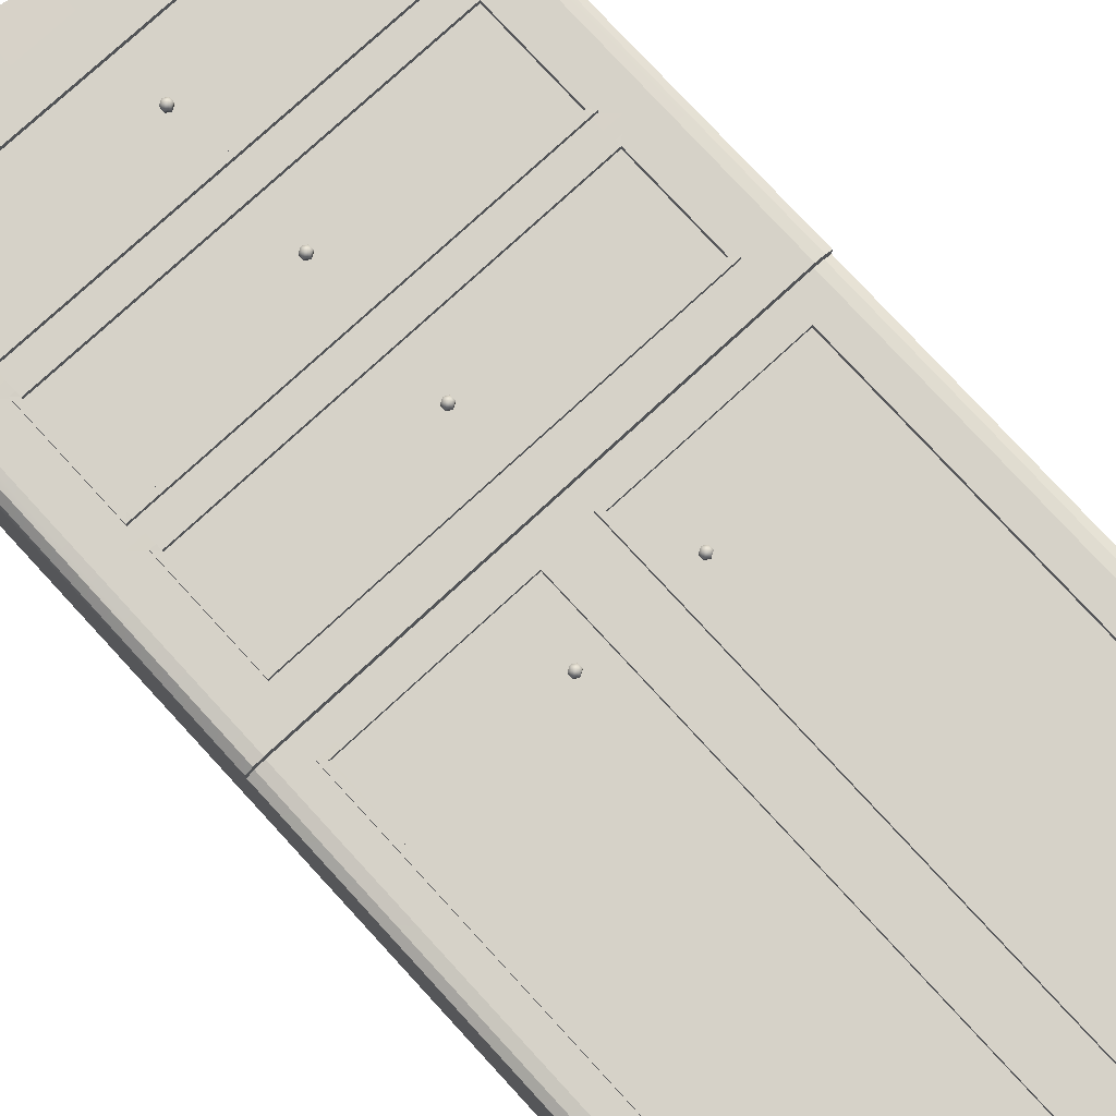
<metadata>
{"format":"obj","ext":"obj","renderer":"f3d","projection":"perspective","resolution":1024,"background":"white","views":[{"elev":77.9,"azim":137.4,"up":"+Z"}]}
</metadata>
<code>
v  11.26 -20.59 -5.101
v  11.23 -0.6022 -5.107
v  11.23 -0.6023 -2.325
v  11.25 -20.59 -2.317
v  11.23 22.38 -5.113
v  8.738 22.38 -5.113
v  8.738 22.38 -2.325
v  11.23 22.38 -2.325
v  11.23 20.56 -5.112
v  8.738 20.56 -5.112
v  5.75 22.38 -5.113
v  5.75 22.38 -2.325
v  11.23 22.38 2.062
v  11.23 20.55 2.062
v  11.23 20.56 -2.325
v  8.738 22.38 2.062
v  8.738 22.38 4.391
v  10.5 22.38 4.391
v  10.92 22.38 4.308
v  11.23 22.38 4.141
v  11.48 -24.48 4.637
v  10.97 -24.48 5.151
v  10.42 -24.48 5.151
v  10.42 -24.48 4.075
v  11.48 -24.48 4.075
v  11.23 -21.63 3.539
v  11.24 -20.59 2.087
v  11.24 -20.59 4.135
v  11.23 -21.22 4.125
v  10.49 -20.59 4.893
v  8.738 -20.59 4.91
v  9.948 -21.63 4.875
v  10.48 -21.22 4.875
v  11.23 -23.39 3.799
v  10.17 -23.39 3.799
v  9.948 -21.63 3.539
v  10.17 -23.39 4.875
v  10.48 -23.39 4.875
v  11.23 -23.39 4.125
v  11.37 -24.34 4.868
v  11.2 -24.34 5.039
v  11.02 -24.48 -5.337
v  11.54 -24.48 -4.824
v  11.54 -24.48 -4.28
v  10.46 -24.48 -4.28
v  10.46 -24.48 -5.337
v  9.923 -21.63 -5.086
v  8.738 -20.59 -5.098
v  11.26 -21.22 -5.086
v  11.26 -21.63 -3.805
v  10.18 -23.39 -5.086
v  10.18 -23.39 -4.029
v  9.923 -21.63 -3.805
v  11.26 -23.39 -4.029
v  11.26 -23.39 -5.086
v  11.41 -24.17 -5.225
v  2.5 22.38 2.062
v  2.5 22.38 -2.325
v  0 22.38 -2.325
v  0 22.38 2.062
v  8.738 -0.6022 -5.105
v  9.246 0.6476 4.397
v  9.249 20.56 4.393
v  8.738 20.55 4.393
v  8.738 0.6476 4.403
v  11.23 -0.6022 4.129
v  11.23 -0.6023 2.062
v  5 -20.59 -5.101
v  2.5 -20.59 -5.104
v  0 -20.59 -5.106
v  0 -0.6022 -5.109
v  5.75 20.55 4.392
v  2.5 20.55 4.392
v  1.25 20.55 4.392
v  1.25 0.6476 4.397
v  10.91 -20.59 4.805
v  10.91 -0.6022 4.805
v  10.5 -0.6022 4.89
v  11.16 -20.59 4.553
v  11.15 -21.22 4.542
v  10.9 -23.39 4.792
v  10.9 -21.22 4.792
v  10.5 -0.6024 4.394
v  10.91 -0.6024 4.308
v  10.92 20.55 4.308
v  10.5 20.55 4.391
v  11.23 -0.6022 4.553
v  11.15 -23.39 4.542
v  11.23 20.55 4.141
v  5 -20.59 4.905
v  5 -21.63 4.875
v  2.5 -20.59 4.902
v  2.5 -22.38 4.875
v  5 -21.63 -5.086
v  0 -20.59 4.899
v  0.0012 -21.93 4.875
v  2.5 -22.38 -5.086
v  0 20.56 -5.112
v  2.5 20.56 -5.112
v  5.75 20.56 -5.112
v  9.25 21.13 4.392
v  8.738 21.13 4.392
v  5.447 21.13 4.391
v  2.5 22.38 -5.113
v  5.75 22.38 2.062
v  2.5 22.38 4.391
v  2.5 24.05 4.391
v  5.75 22.38 4.391
v  2.5 24.05 2.062
v  0 22.38 -5.113
v  1.25 22.38 4.391
v  0 24.48 2.062
v  0 24.48 4.391
v  2.1 22.85 4.391
v  1.25 23 4.391
v  0 -0.6022 4.893
v  8.738 -0.6022 4.899
v  8.738 -0.6024 4.403
v  0 -0.6024 4.397
v  0 -21.93 -5.086
v  8.738 21.38 4.392
v  9.5 21.38 4.392
v  5.508 21.38 4.391
v  2.18 23.09 4.391
v  1 23.29 4.391
v  0 22.38 4.391
v  1 22.38 4.391
v  0 20.55 4.392
v  1 20.55 4.392
v  1 0.3976 4.397
v  8.738 0.3976 4.403
v  9.496 0.3976 4.396
v  9.499 20.56 4.393
v  8.738 21.38 4.642
v  9.5 21.38 4.642
v  5.508 21.38 4.641
v  2.18 23.09 4.641
v  1 23.29 4.641
v  1 22.38 4.641
v  1 20.56 4.642
v  1 0.3977 4.647
v  8.738 0.3977 4.653
v  9.496 0.3977 4.646
v  9.499 20.56 4.643
v  8.738 21.13 4.642
v  9.25 21.13 4.642
v  5.447 21.13 4.641
v  2.1 22.85 4.641
v  1.25 23 4.641
v  1.25 22.38 4.641
v  1.25 20.56 4.642
v  1.25 0.6477 4.647
v  8.738 0.6477 4.653
v  9.246 0.6477 4.647
v  9.249 20.56 4.643
v  9.495 -1.602 4.898
v  9.494 -7.582 4.899
v  9.493 -13.58 4.899
v  9.492 -19.59 4.9
v  8.738 -1.602 4.9
v  0 -1.602 4.894
v  2.501 -19.59 4.902
v  0 -19.59 4.898
v  5 -19.59 4.905
v  8.739 -19.59 4.91
v  8.745 -2.352 4.898
v  8.738 -2.352 4.9
v  0 -2.352 4.894
v  0 -6.832 4.895
v  8.738 -6.832 4.903
v  8.744 -6.832 4.898
v  8.738 -8.332 4.903
v  0 -8.332 4.896
v  0 -12.83 4.896
v  8.738 -12.83 4.906
v  8.743 -12.83 4.899
v  8.744 -8.332 4.899
v  8.743 -14.33 4.9
v  8.738 -14.33 4.907
v  0 -14.33 4.897
v  0 -18.84 4.898
v  2.501 -18.84 4.901
v  5.001 -18.84 4.904
v  8.739 -18.84 4.909
v  8.742 -18.84 4.9
v  8.738 -2.102 4.9
v  8.995 -2.102 4.898
v  0 -2.102 4.894
v  0 -7.582 4.895
v  8.738 -7.582 4.903
v  8.738 -7.082 4.903
v  0 -7.082 4.895
v  8.994 -7.082 4.899
v  0 -13.58 4.897
v  8.738 -13.58 4.906
v  8.738 -13.08 4.906
v  0 -13.08 4.897
v  8.993 -13.08 4.899
v  8.994 -8.082 4.899
v  8.738 -8.082 4.903
v  0 -8.082 4.896
v  8.993 -14.08 4.899
v  8.992 -19.09 4.9
v  8.738 -14.08 4.907
v  0 -14.08 4.897
v  2.501 -19.09 4.901
v  0 -19.09 4.898
v  5.001 -19.09 4.904
v  8.739 -19.09 4.909
v  8.995 -2.102 5.148
v  8.738 -2.102 5.15
v  8.738 -2.352 5.15
v  8.745 -2.352 5.148
v  0 -2.102 5.144
v  0 -2.352 5.144
v  0 -7.082 5.145
v  8.738 -7.082 5.153
v  8.738 -6.832 5.153
v  0 -6.832 5.145
v  8.994 -7.082 5.149
v  8.744 -6.832 5.148
v  0 -13.08 5.147
v  8.738 -13.08 5.156
v  8.738 -12.83 5.156
v  0 -12.83 5.146
v  8.993 -13.08 5.149
v  8.743 -12.83 5.149
v  8.994 -8.082 5.149
v  8.744 -8.332 5.149
v  8.738 -8.082 5.153
v  8.738 -8.332 5.153
v  0 -8.082 5.146
v  0 -8.332 5.146
v  8.992 -19.09 5.15
v  8.993 -14.08 5.149
v  8.743 -14.33 5.15
v  8.742 -18.84 5.15
v  8.738 -14.08 5.157
v  8.738 -14.33 5.157
v  0 -14.08 5.147
v  0 -14.33 5.147
v  0 -19.09 5.148
v  2.501 -19.09 5.151
v  2.501 -18.84 5.151
v  0 -18.84 5.148
v  5.001 -19.09 5.154
v  5.001 -18.84 5.154
v  8.739 -19.09 5.159
v  8.739 -18.84 5.159
v  2.5 3.418 4.837
v  2.5 3.634 4.712
v  2.312 3.526 4.712
v  2.312 3.31 4.712
v  2.5 3.201 4.713
v  2.688 3.31 4.713
v  2.688 3.526 4.712
v  2.5 3.634 4.462
v  2.312 3.526 4.462
v  2.312 3.309 4.462
v  2.5 3.201 4.463
v  2.688 3.309 4.463
v  2.688 3.526 4.462
v  2.5 3.418 4.337
v  0 -4.582 5.337
v  0 -4.799 5.213
v  0.1875 -4.69 5.213
v  0.1875 -4.474 5.212
v  0 -4.366 5.212
v  0 -4.799 4.963
v  0.1875 -4.691 4.963
v  0.1875 -4.474 4.962
v  0 -4.366 4.962
v  0 -4.582 4.837
v  0 -10.58 5.337
v  0 -10.8 5.213
v  0.1875 -10.69 5.213
v  0.1875 -10.47 5.212
v  0 -10.37 5.212
v  0 -10.8 4.963
v  0.1875 -10.69 4.963
v  0.1875 -10.47 4.962
v  0 -10.37 4.962
v  0 -10.58 4.837
v  0 -16.58 5.337
v  0 -16.8 5.213
v  0.1875 -16.69 5.213
v  0.1875 -16.47 5.212
v  0 -16.37 5.212
v  0 -16.8 4.963
v  0.1875 -16.69 4.963
v  0.1875 -16.47 4.962
v  0 -16.37 4.962
v  0 -16.58 4.837
v  -0.0006 -21.93 4.875
v  -11.26 -20.59 -5.101
v  -11.25 -20.59 -2.317
v  -11.23 -0.6023 -2.325
v  -11.23 -0.6022 -5.107
v  -11.23 22.38 -5.113
v  -11.23 22.38 -2.325
v  -8.738 22.38 -2.325
v  -8.738 22.38 -5.113
v  -8.738 20.56 -5.112
v  -11.23 20.56 -5.112
v  -5.75 22.38 -2.325
v  -5.75 22.38 -5.113
v  -11.23 20.56 -2.325
v  -11.23 20.55 2.062
v  -11.23 22.38 2.062
v  -8.738 22.38 2.062
v  -11.23 22.38 4.141
v  -10.92 22.38 4.308
v  -10.5 22.38 4.391
v  -8.738 22.38 4.391
v  -11.48 -24.48 4.637
v  -11.48 -24.48 4.075
v  -10.42 -24.48 4.075
v  -10.42 -24.48 5.151
v  -10.97 -24.48 5.151
v  -11.23 -21.63 3.539
v  -11.23 -21.22 4.125
v  -11.24 -20.59 4.135
v  -11.24 -20.59 2.087
v  -10.49 -20.59 4.893
v  -10.48 -21.22 4.875
v  -9.948 -21.63 4.875
v  -8.738 -20.59 4.91
v  -9.948 -21.63 3.539
v  -10.17 -23.39 3.799
v  -11.23 -23.39 3.799
v  -10.17 -23.39 4.875
v  -10.48 -23.39 4.875
v  -11.23 -23.39 4.125
v  -11.2 -24.34 5.039
v  -11.37 -24.34 4.868
v  -11.02 -24.48 -5.337
v  -10.46 -24.48 -5.337
v  -10.46 -24.48 -4.28
v  -11.54 -24.48 -4.28
v  -11.54 -24.48 -4.824
v  -9.923 -21.63 -5.086
v  -11.26 -21.22 -5.086
v  -8.738 -20.59 -5.098
v  -11.26 -21.63 -3.805
v  -9.923 -21.63 -3.805
v  -10.18 -23.39 -4.029
v  -10.18 -23.39 -5.086
v  -11.26 -23.39 -4.029
v  -11.26 -23.39 -5.086
v  -11.41 -24.17 -5.225
v  -2.5 22.38 2.062
v  -2.5 22.38 -2.325
v  -8.738 -0.6022 -5.105
v  -9.246 0.6476 4.397
v  -8.738 0.6476 4.403
v  -8.738 20.55 4.393
v  -9.249 20.56 4.393
v  -11.23 -0.6022 4.129
v  -11.23 -0.6023 2.062
v  -2.5 -20.59 -5.104
v  -5 -20.59 -5.101
v  -1.25 0.6476 4.397
v  -1.25 20.55 4.392
v  -2.5 20.55 4.392
v  -5.75 20.55 4.392
v  -10.5 -0.6022 4.89
v  -10.91 -0.6022 4.805
v  -10.91 -20.59 4.805
v  -11.15 -21.22 4.542
v  -11.16 -20.59 4.553
v  -10.9 -21.22 4.792
v  -10.9 -23.39 4.792
v  -10.5 -0.6024 4.394
v  -10.5 20.55 4.391
v  -10.92 20.55 4.308
v  -10.91 -0.6024 4.308
v  -11.23 -0.6022 4.553
v  -11.15 -23.39 4.542
v  -11.23 20.55 4.141
v  -5 -21.63 4.875
v  -5 -20.59 4.905
v  -2.5 -22.38 4.875
v  -2.5 -20.59 4.902
v  -5 -21.63 -5.086
v  -2.5 -22.38 -5.086
v  -5.75 20.56 -5.112
v  -2.5 20.56 -5.112
v  -8.738 21.13 4.392
v  -9.25 21.13 4.392
v  -5.447 21.13 4.391
v  -2.5 22.38 -5.113
v  -5.75 22.38 2.062
v  -2.5 22.38 4.391
v  -2.5 24.05 4.391
v  -2.5 24.05 2.062
v  -5.75 22.38 4.391
v  -1.25 22.38 4.391
v  -1.25 23 4.391
v  -2.1 22.85 4.391
v  -8.738 -0.6024 4.403
v  -8.738 -0.6022 4.899
v  -9.5 21.38 4.392
v  -8.738 21.38 4.392
v  -5.508 21.38 4.391
v  -2.18 23.09 4.391
v  -1 23.29 4.391
v  -1 22.38 4.391
v  -1 20.55 4.392
v  -1 0.3976 4.397
v  -8.738 0.3976 4.403
v  -9.496 0.3976 4.396
v  -9.499 20.56 4.393
v  -9.5 21.38 4.642
v  -8.738 21.38 4.642
v  -5.508 21.38 4.641
v  -2.18 23.09 4.641
v  -1 23.29 4.641
v  -1 22.38 4.641
v  -1 20.56 4.642
v  -1 0.3977 4.647
v  -8.738 0.3977 4.653
v  -9.496 0.3977 4.646
v  -9.499 20.56 4.643
v  -9.25 21.13 4.642
v  -8.738 21.13 4.642
v  -5.447 21.13 4.641
v  -2.1 22.85 4.641
v  -1.25 23 4.641
v  -1.25 22.38 4.641
v  -1.25 20.56 4.642
v  -1.25 0.6477 4.647
v  -8.738 0.6477 4.653
v  -9.246 0.6477 4.647
v  -9.249 20.56 4.643
v  -9.492 -19.59 4.9
v  -9.493 -13.58 4.899
v  -9.494 -7.582 4.899
v  -9.495 -1.602 4.898
v  -8.738 -1.602 4.9
v  -2.501 -19.59 4.902
v  -5 -19.59 4.905
v  -8.739 -19.59 4.91
v  -8.745 -2.352 4.898
v  -8.744 -6.832 4.898
v  -8.738 -6.832 4.903
v  -8.738 -2.352 4.9
v  -8.738 -8.332 4.903
v  -8.744 -8.332 4.899
v  -8.743 -12.83 4.899
v  -8.738 -12.83 4.906
v  -8.743 -14.33 4.9
v  -8.742 -18.84 4.9
v  -8.739 -18.84 4.909
v  -5.001 -18.84 4.904
v  -2.501 -18.84 4.901
v  -8.738 -14.33 4.907
v  -8.995 -2.102 4.898
v  -8.738 -2.102 4.9
v  -8.738 -7.082 4.903
v  -8.738 -7.582 4.903
v  -8.994 -7.082 4.899
v  -8.738 -13.08 4.906
v  -8.738 -13.58 4.906
v  -8.993 -13.08 4.899
v  -8.994 -8.082 4.899
v  -8.738 -8.082 4.903
v  -8.992 -19.09 4.9
v  -8.993 -14.08 4.899
v  -8.738 -14.08 4.907
v  -2.501 -19.09 4.901
v  -5.001 -19.09 4.904
v  -8.739 -19.09 4.909
v  -8.995 -2.102 5.148
v  -8.745 -2.352 5.148
v  -8.738 -2.352 5.15
v  -8.738 -2.102 5.15
v  -8.738 -6.832 5.153
v  -8.738 -7.082 5.153
v  -8.744 -6.832 5.148
v  -8.994 -7.082 5.149
v  -8.738 -12.83 5.156
v  -8.738 -13.08 5.156
v  -8.743 -12.83 5.149
v  -8.993 -13.08 5.149
v  -8.744 -8.332 5.149
v  -8.994 -8.082 5.149
v  -8.738 -8.332 5.153
v  -8.738 -8.082 5.153
v  -8.992 -19.09 5.15
v  -8.742 -18.84 5.15
v  -8.743 -14.33 5.15
v  -8.993 -14.08 5.149
v  -8.738 -14.33 5.157
v  -8.738 -14.08 5.157
v  -2.501 -18.84 5.151
v  -2.501 -19.09 5.151
v  -5.001 -18.84 5.154
v  -5.001 -19.09 5.154
v  -8.739 -18.84 5.159
v  -8.739 -19.09 5.159
v  -2.5 3.418 4.837
v  -2.312 3.526 4.712
v  -2.5 3.634 4.712
v  -2.312 3.31 4.712
v  -2.5 3.201 4.713
v  -2.688 3.31 4.713
v  -2.688 3.526 4.712
v  -2.312 3.526 4.462
v  -2.5 3.634 4.462
v  -2.312 3.309 4.462
v  -2.5 3.201 4.463
v  -2.688 3.309 4.463
v  -2.688 3.526 4.462
v  -2.5 3.418 4.337
v  -0.1875 -4.69 5.213
v  -0.1875 -4.474 5.212
v  -0.1875 -4.691 4.963
v  -0.1875 -4.474 4.962
v  -0.1875 -10.69 5.213
v  -0.1875 -10.47 5.212
v  -0.1875 -10.69 4.963
v  -0.1875 -10.47 4.962
v  -0.1875 -16.69 5.213
v  -0.1875 -16.47 5.212
v  -0.1875 -16.69 4.963
v  -0.1875 -16.47 4.962
v  0 -21.93 4.875
g Armario
f 1 2 3 4
f 5 6 7 8
f 6 5 9 10
f 6 11 12 7
f 8 13 14 15
f 16 17 18 19 20 13
f 21 22 23 24 25
f 26 27 28 29
f 30 31 32 33
f 26 34 35 36
f 35 37 32 36
f 37 38 33 32
f 29 39 34 26
f 34 25 24 35
f 24 23 37 35
f 23 22 22 38 37
f 21 21 25 34 39
f 21 40 41 22 22 21
f 42 43 44 45 46
f 47 48 1 49
f 1 4 50 49
f 47 51 52 53
f 52 54 50 53
f 54 55 49 50
f 49 55 51 47
f 51 46 45 52
f 45 44 54 52
f 44 43 56 55 54
f 56 42 46 51 55
f 56 43 42
f 57 58 59 60
f 2 9 15 3
f 2 1 48 61
f 62 63 64 65
f 66 28 27 67
f 67 27 4 3
f 61 48 68 69 70 71
f 65 64 72 73 74 75
f 30 76 77 78
f 28 79 80 29
f 38 81 82 33
f 22 41 81 38
f 83 84 85 86
f 76 79 87 77
f 79 28 66 87
f 79 76 82 80
f 76 30 33 82
f 81 88 80 82
f 88 39 29 80
f 41 40 88 81
f 40 21 39 88
f 84 66 89 85
f 66 67 14 89
f 31 90 91 32
f 27 26 50 4
f 90 92 93 91
f 68 48 47 94
f 92 95 96 93
f 69 68 94 97
f 9 2 61 10
f 14 67 3 15
f 10 61 71 98 99 100
f 9 5 8 15
f 63 101 102 64
f 64 102 103 72
f 85 19 18 86
f 89 20 19 85
f 14 13 20 89
f 11 104 58 12
f 11 6 10 100
f 16 7 12 105
f 103 106 73 72
f 104 11 100 99
f 107 108 105 109
f 104 110 59 58
f 106 111 74 73
f 13 8 7 16
f 105 108 17 16
f 105 12 58 57
f 112 113 107 109
f 111 106 114 115
f 57 60 112 109
f 114 106 103
f 57 109 105
f 116 117 118 119
f 117 78 83 118
f 78 77 84 83
f 77 87 66 84
f 110 104 99 98
f 70 69 97 120
f 18 17 121 122
f 17 108 123 121
f 108 107 124 123
f 107 113 125 124
f 113 126 127 125
f 126 128 129 127
f 128 119 130 129
f 119 118 131 130
f 118 83 132 131
f 83 86 133 132
f 86 18 122 133
f 122 121 134 135
f 121 123 136 134
f 123 124 137 136
f 124 125 138 137
f 125 127 139 138
f 127 129 140 139
f 129 130 141 140
f 130 131 142 141
f 131 132 143 142
f 132 133 144 143
f 133 122 135 144
f 135 134 145 146
f 134 136 147 145
f 136 137 148 147
f 137 138 149 148
f 138 139 150 149
f 139 140 151 150
f 140 141 152 151
f 141 142 153 152
f 142 143 154 153
f 143 144 155 154
f 144 135 146 155
f 146 145 102 101
f 145 147 103 102
f 147 148 114 103
f 148 149 115 114
f 149 150 111 115
f 150 151 74 111
f 151 152 75 74
f 152 153 65 75
f 153 154 62 65
f 154 155 63 62
f 155 146 101 63
f 30 78 156 157 158 159
f 78 117 160 156
f 117 116 161 160
f 95 92 162 163
f 92 90 164 162
f 90 31 165 164
f 31 30 159 165
f 166 167 168 169 170 171
f 172 173 174 175 176 177
f 178 179 180 181 182 183 184 185
f 156 160 186 187
f 160 161 188 186
f 189 190 191 192
f 190 157 193 191
f 157 156 187 193
f 194 195 196 197
f 195 158 198 196
f 158 157 199 198
f 157 190 200 199
f 190 189 201 200
f 159 158 202 203
f 158 195 204 202
f 195 194 205 204
f 163 162 206 207
f 162 164 208 206
f 164 165 209 208
f 165 159 203 209
f 210 211 212 213
f 211 214 215 212
f 216 217 218 219
f 217 220 221 218
f 220 210 213 221
f 222 223 224 225
f 223 226 227 224
f 226 228 229 227
f 228 230 231 229
f 230 232 233 231
f 234 235 236 237
f 235 238 239 236
f 238 240 241 239
f 242 243 244 245
f 243 246 247 244
f 246 248 249 247
f 248 234 237 249
f 187 186 211 210
f 186 188 214 211
f 192 191 217 216
f 191 193 220 217
f 193 187 210 220
f 167 166 213 212
f 166 171 221 213
f 171 170 218 221
f 170 169 219 218
f 168 167 212 215
f 197 196 223 222
f 196 198 226 223
f 198 199 228 226
f 199 200 230 228
f 200 201 232 230
f 173 172 231 233
f 172 177 229 231
f 177 176 227 229
f 176 175 224 227
f 175 174 225 224
f 203 202 235 234
f 202 204 238 235
f 204 205 240 238
f 207 206 243 242
f 206 208 246 243
f 208 209 248 246
f 209 203 234 248
f 178 185 237 236
f 185 184 249 237
f 184 183 247 249
f 183 182 244 247
f 182 181 245 244
f 180 179 239 241
f 179 178 236 239
f 250 251 252
f 250 252 253
f 250 253 254
f 250 254 255
f 250 255 256
f 250 256 251
f 251 257 258 252
f 252 258 259 253
f 253 259 260 254
f 254 260 261 255
f 255 261 262 256
f 256 262 257 251
f 263 258 257
f 263 259 258
f 263 260 259
f 263 261 260
f 263 262 261
f 263 257 262
f 264 265 266
f 264 266 267
f 264 267 268
f 265 269 270 266
f 266 270 271 267
f 267 271 272 268
f 273 270 269
f 273 271 270
f 273 272 271
f 274 275 276
f 274 276 277
f 274 277 278
f 275 279 280 276
f 276 280 281 277
f 277 281 282 278
f 283 280 279
f 283 281 280
f 283 282 281
f 284 285 286
f 284 286 287
f 284 287 288
f 285 289 290 286
f 286 290 291 287
f 287 291 292 288
f 293 290 289
f 293 291 290
f 293 292 291
f 294 96 95
f 295 296 297 298
f 299 300 301 302
f 302 303 304 299
f 302 301 305 306
f 300 307 308 309
f 310 309 311 312 313 314
f 315 316 317 318 319
f 320 321 322 323
f 324 325 326 327
f 320 328 329 330
f 329 328 326 331
f 331 326 325 332
f 321 320 330 333
f 330 329 317 316
f 317 329 331 318
f 318 331 332 319 319
f 315 333 330 316 315
f 315 315 319 319 334 335
f 336 337 338 339 340
f 341 342 295 343
f 295 342 344 296
f 341 345 346 347
f 346 345 344 348
f 348 344 342 349
f 342 341 347 349
f 347 346 338 337
f 338 346 348 339
f 339 348 349 350 340
f 350 349 347 337 336
f 350 336 340
f 351 60 59 352
f 298 297 307 304
f 298 353 343 295
f 354 355 356 357
f 358 359 323 322
f 359 297 296 323
f 353 71 70 360 361 343
f 355 362 363 364 365 356
f 324 366 367 368
f 322 321 369 370
f 332 325 371 372
f 319 332 372 334
f 373 374 375 376
f 368 367 377 370
f 370 377 358 322
f 370 369 371 368
f 368 371 325 324
f 372 371 369 378
f 378 369 321 333
f 334 372 378 335
f 335 378 333 315
f 376 375 379 358
f 358 379 308 359
f 327 326 380 381
f 323 296 344 320
f 381 380 382 383
f 361 384 341 343
f 383 382 294 95
f 360 385 384 361
f 304 303 353 298
f 308 307 297 359
f 303 386 387 98 71 353
f 304 307 300 299
f 357 356 388 389
f 356 365 390 388
f 375 374 313 312
f 379 375 312 311
f 308 379 311 309
f 306 305 352 391
f 306 386 303 302
f 310 392 305 301
f 390 365 364 393
f 391 387 386 306
f 394 395 392 396
f 391 352 59 110
f 393 364 363 397
f 309 310 301 300
f 392 310 314 396
f 392 351 352 305
f 112 395 394 113
f 397 398 399 393
f 351 395 112 60
f 399 390 393
f 351 392 395
f 116 119 400 401
f 401 400 373 366
f 366 373 376 367
f 367 376 358 377
f 110 98 387 391
f 70 120 385 360
f 313 402 403 314
f 314 403 404 396
f 396 404 405 394
f 394 405 406 113
f 113 406 407 126
f 126 407 408 128
f 128 408 409 119
f 119 409 410 400
f 400 410 411 373
f 373 411 412 374
f 374 412 402 313
f 402 413 414 403
f 403 414 415 404
f 404 415 416 405
f 405 416 417 406
f 406 417 418 407
f 407 418 419 408
f 408 419 420 409
f 409 420 421 410
f 410 421 422 411
f 411 422 423 412
f 412 423 413 402
f 413 424 425 414
f 414 425 426 415
f 415 426 427 416
f 416 427 428 417
f 417 428 429 418
f 418 429 430 419
f 419 430 431 420
f 420 431 432 421
f 421 432 433 422
f 422 433 434 423
f 423 434 424 413
f 424 389 388 425
f 425 388 390 426
f 426 390 399 427
f 427 399 398 428
f 428 398 397 429
f 429 397 363 430
f 430 363 362 431
f 431 362 355 432
f 432 355 354 433
f 433 354 357 434
f 434 357 389 424
f 324 435 436 437 438 366
f 366 438 439 401
f 401 439 161 116
f 95 163 440 383
f 383 440 441 381
f 381 441 442 327
f 327 442 435 324
f 443 444 445 169 168 446
f 447 448 449 450 174 173
f 451 452 453 454 455 181 180 456
f 438 457 458 439
f 439 458 188 161
f 189 192 459 460
f 460 459 461 437
f 437 461 457 438
f 194 197 462 463
f 463 462 464 436
f 436 464 465 437
f 437 465 466 460
f 460 466 201 189
f 435 467 468 436
f 436 468 469 463
f 463 469 205 194
f 163 207 470 440
f 440 470 471 441
f 441 471 472 442
f 442 472 467 435
f 473 474 475 476
f 476 475 215 214
f 216 219 477 478
f 478 477 479 480
f 480 479 474 473
f 222 225 481 482
f 482 481 483 484
f 484 483 485 486
f 486 485 487 488
f 488 487 233 232
f 489 490 491 492
f 492 491 493 494
f 494 493 241 240
f 242 245 495 496
f 496 495 497 498
f 498 497 499 500
f 500 499 490 489
f 457 473 476 458
f 458 476 214 188
f 192 216 478 459
f 459 478 480 461
f 461 480 473 457
f 446 475 474 443
f 443 474 479 444
f 444 479 477 445
f 445 477 219 169
f 168 215 475 446
f 197 222 482 462
f 462 482 484 464
f 464 484 486 465
f 465 486 488 466
f 466 488 232 201
f 173 233 487 447
f 447 487 485 448
f 448 485 483 449
f 449 483 481 450
f 450 481 225 174
f 467 489 492 468
f 468 492 494 469
f 469 494 240 205
f 207 242 496 470
f 470 496 498 471
f 471 498 500 472
f 472 500 489 467
f 451 491 490 452
f 452 490 499 453
f 453 499 497 454
f 454 497 495 455
f 455 495 245 181
f 180 241 493 456
f 456 493 491 451
f 501 502 503
f 501 504 502
f 501 505 504
f 501 506 505
f 501 507 506
f 501 503 507
f 503 502 508 509
f 502 504 510 508
f 504 505 511 510
f 505 506 512 511
f 506 507 513 512
f 507 503 509 513
f 514 509 508
f 514 508 510
f 514 510 511
f 514 511 512
f 514 512 513
f 514 513 509
f 264 515 265
f 264 516 515
f 264 268 516
f 265 515 517 269
f 515 516 518 517
f 516 268 272 518
f 273 269 517
f 273 517 518
f 273 518 272
f 274 519 275
f 274 520 519
f 274 278 520
f 275 519 521 279
f 519 520 522 521
f 520 278 282 522
f 283 279 521
f 283 521 522
f 283 522 282
f 284 523 285
f 284 524 523
f 284 288 524
f 285 523 525 289
f 523 524 526 525
f 524 288 292 526
f 293 289 525
f 293 525 526
f 293 526 292
f 527 95 294

</code>
